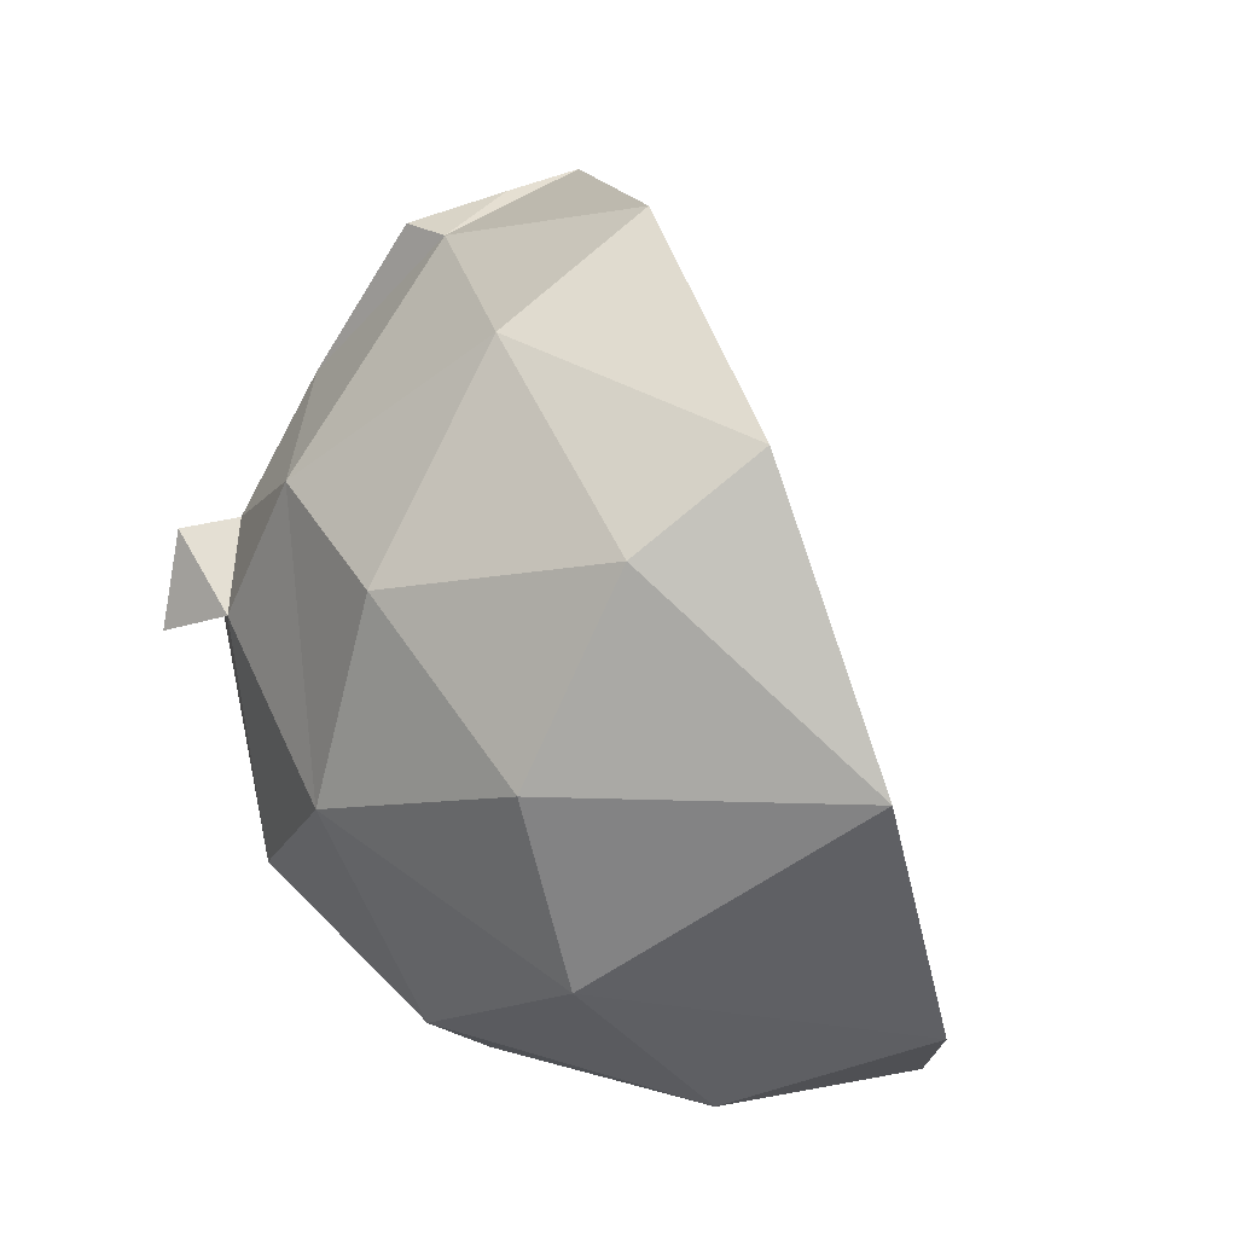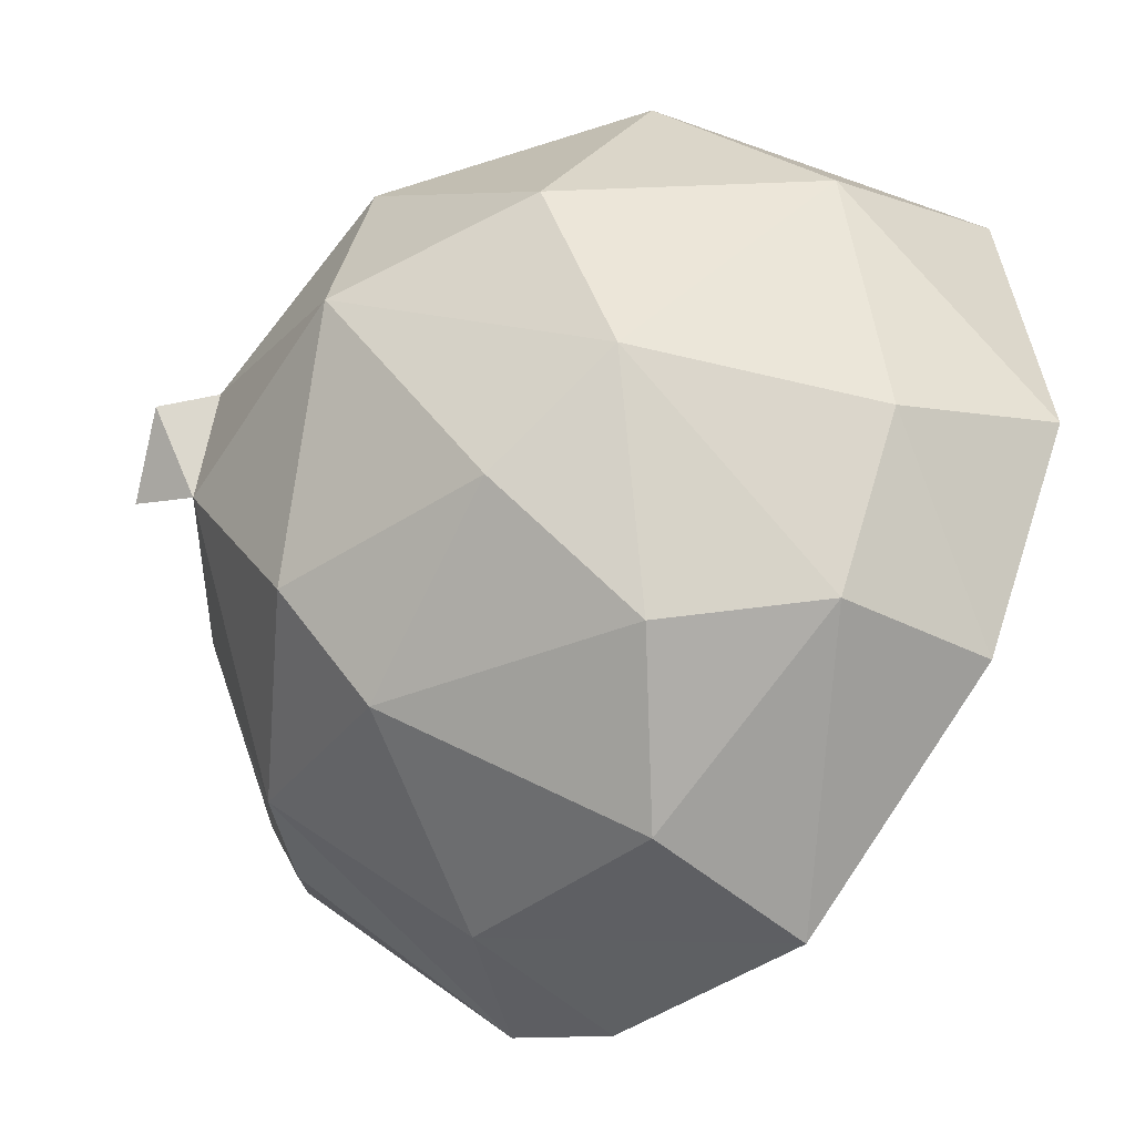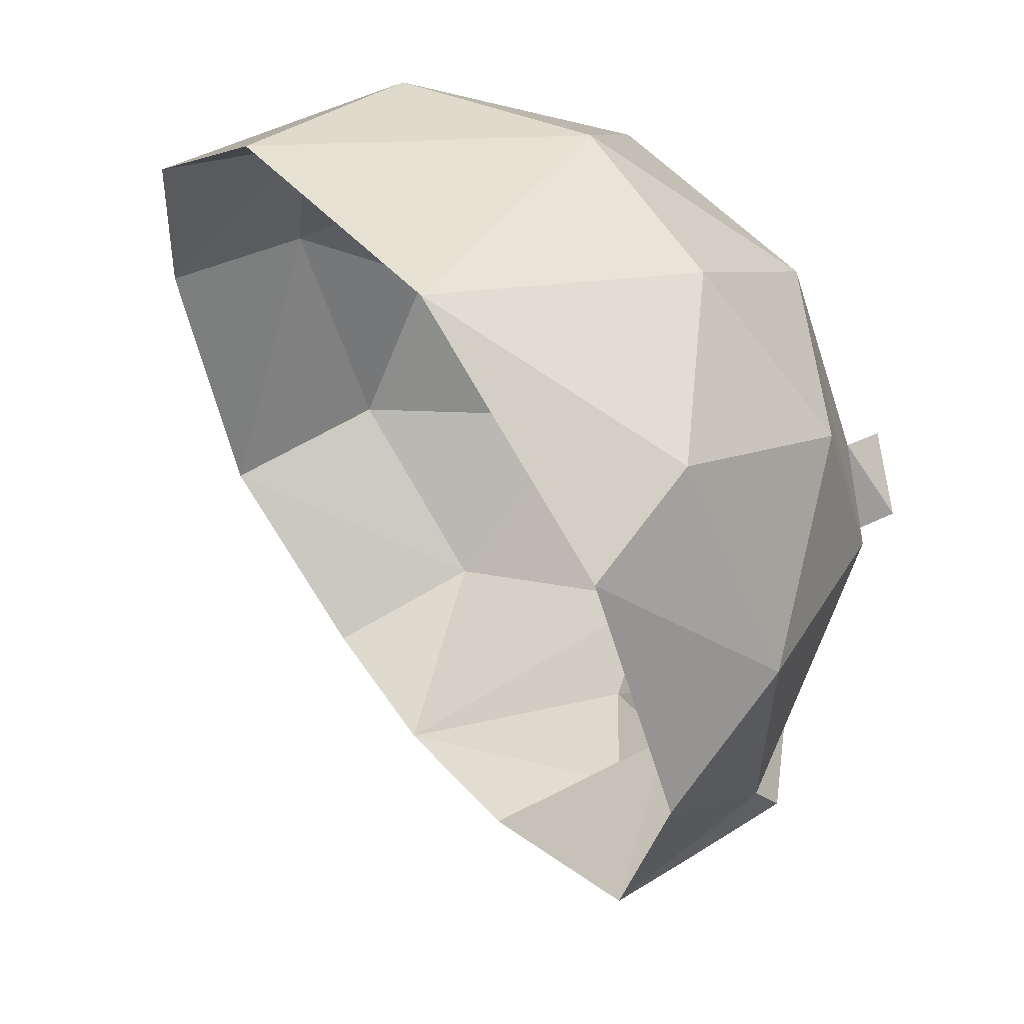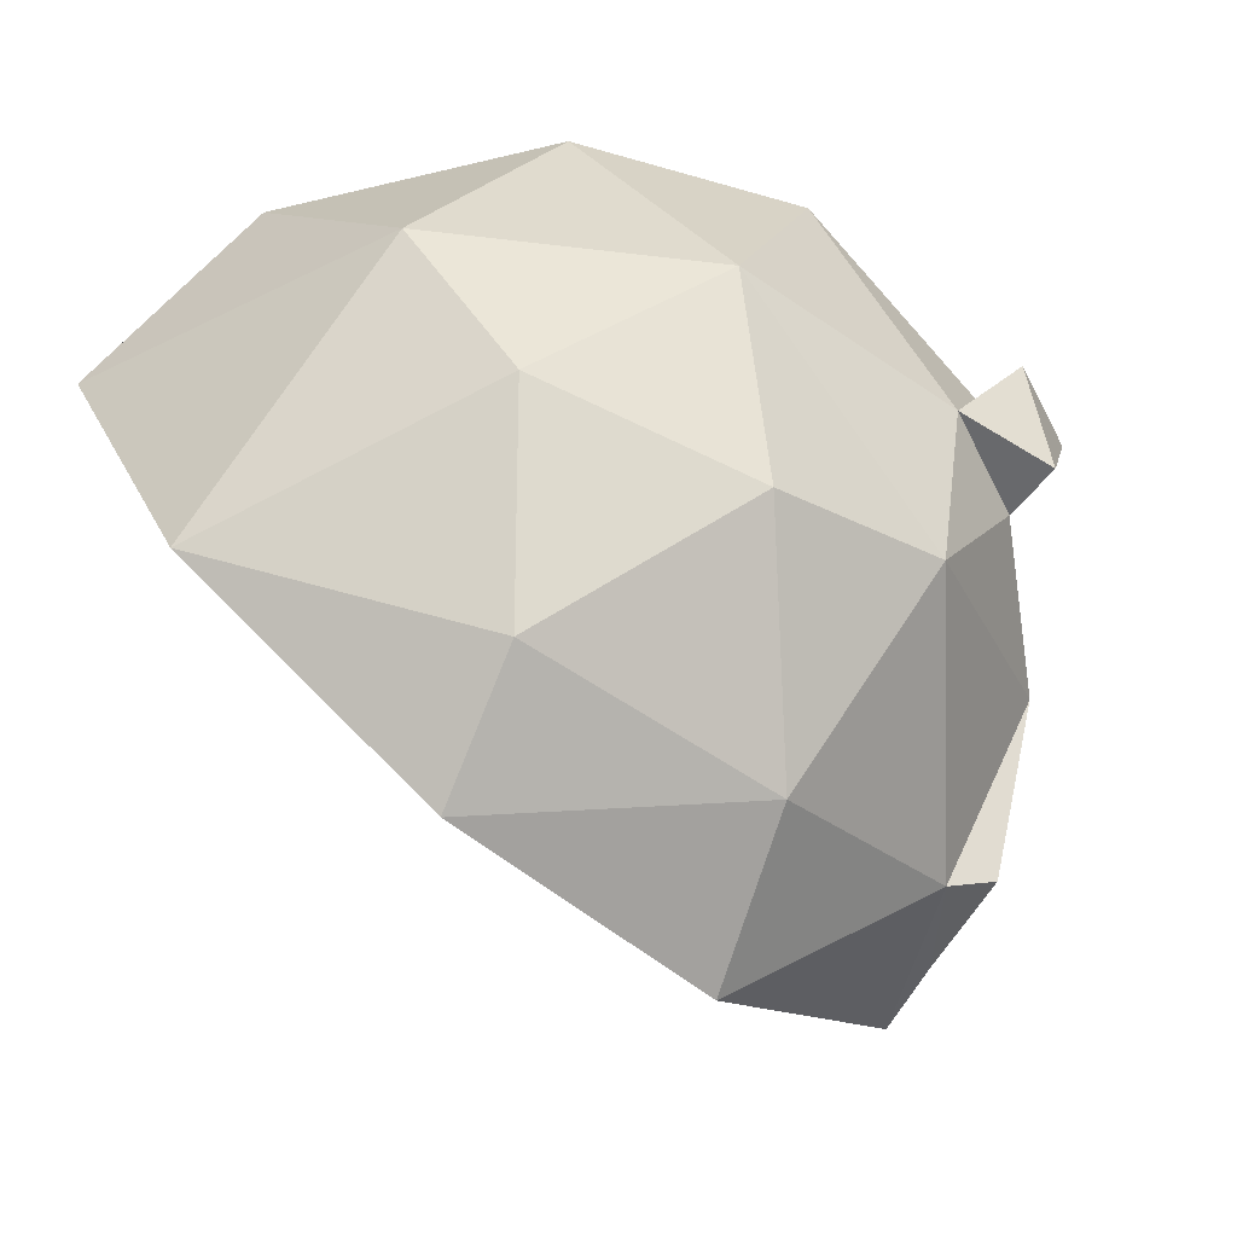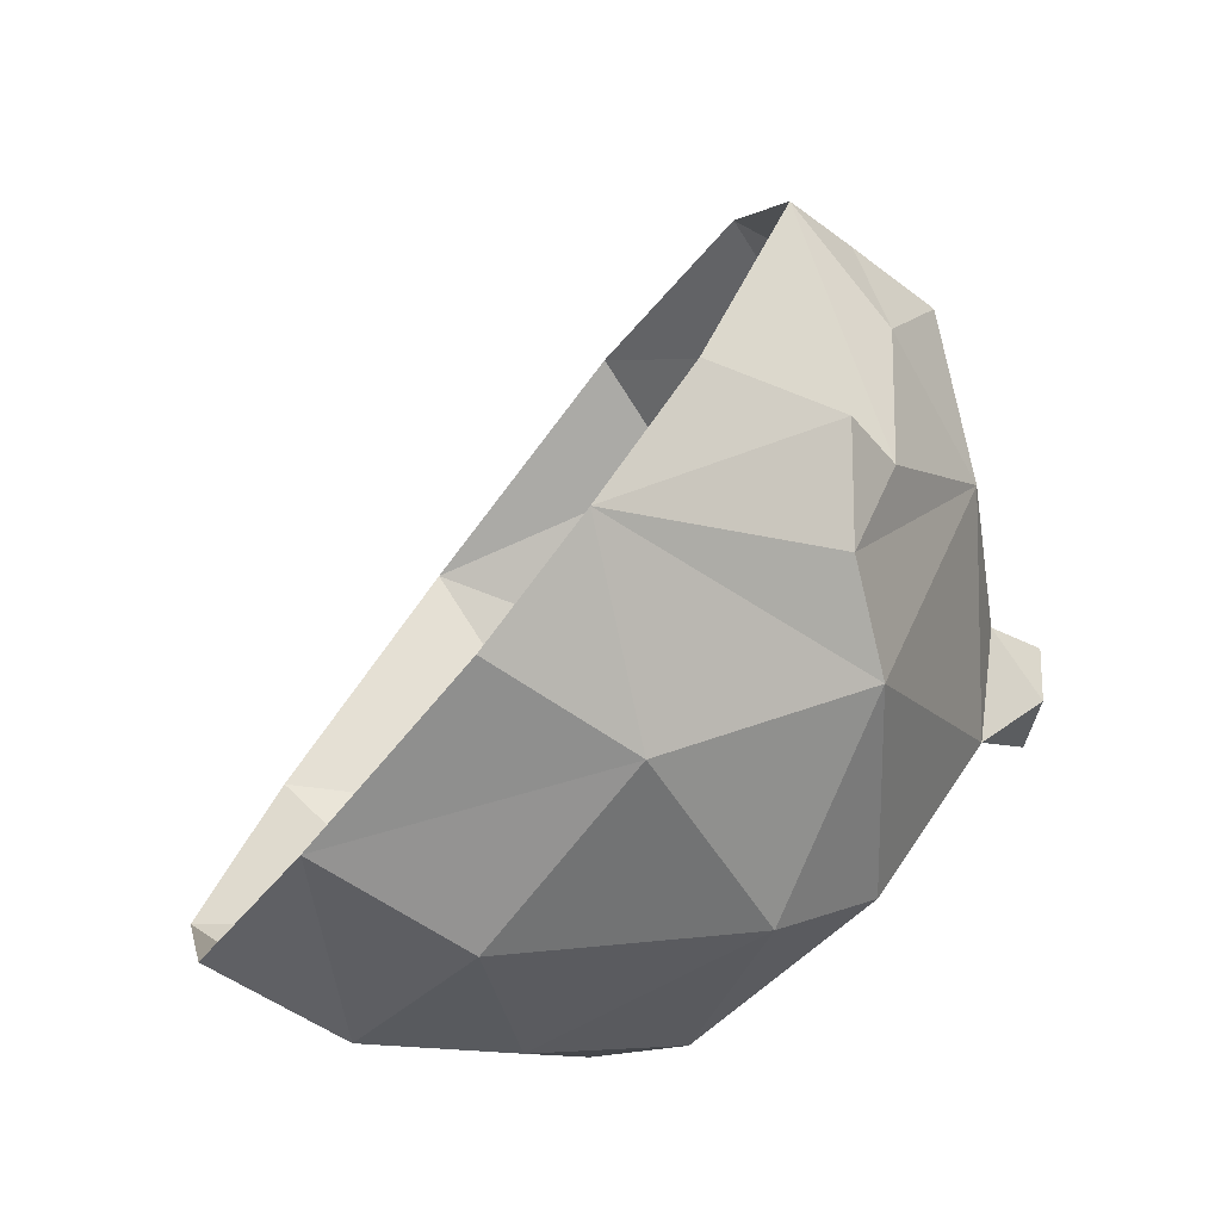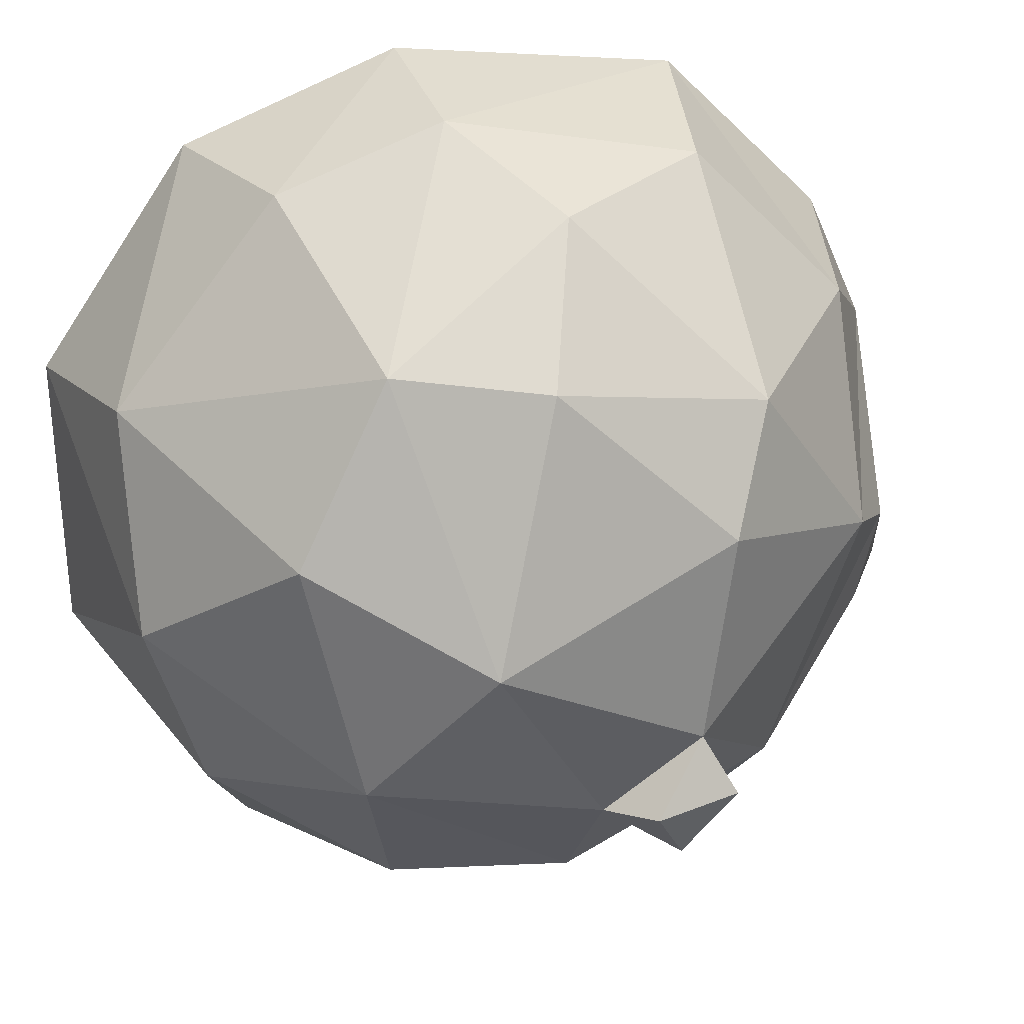
<metadata>
{"format":"obj","ext":"obj","renderer":"f3d","projection":"perspective","resolution":1024,"background":"white","views":[{"elev":-64.6,"azim":159.6,"up":"+Y"},{"elev":79.5,"azim":-171.3,"up":"+Z"},{"elev":-37.3,"azim":-13.0,"up":"+Z"},{"elev":-28.1,"azim":22.5,"up":"+Z"},{"elev":79.8,"azim":-0.6,"up":"+Y"},{"elev":67.5,"azim":59.3,"up":"+Z"}]}
</metadata>
<code>
v 14.86 -1.453 17.85
v 14.53 -1.487 17.96
v 14.74 -1.085 18
v 14.72 -1.477 17.71
v 14.86 -1.185 17.77
v 14.84 -1.209 17.72
v 14.76 -1.073 17.82
v 14.85 -1.455 17.96
v 14.91 -1.364 17.85
v 14.77 -1.519 17.89
v 14.66 -1.051 17.96
v 14.85 -1.23 18.05
v 14.76 -1.501 17.77
v 14.91 -1.229 17.84
v 14.66 -1.137 18.08
v 14.76 -1.286 18.12
v 14.62 -1.537 17.83
v 14.92 -1.298 17.9
v 14.91 -1.346 17.93
v 14.94 -1.328 17.96
v 14.95 -1.317 17.91
v 14.83 -1.108 17.9
v 14.86 -1.135 17.85
v 14.59 -1.254 18.12
v 14.58 -1.35 18.1
v 14.87 -1.261 17.74
v 14.89 -1.242 17.75
v 14.91 -1.284 17.97
v 14.68 -1.23 18.12
v 14.85 -1.375 18.04
v 14.8 -1.179 18.07
v 14.58 -1.104 18.04
v 14.52 -1.243 18.08
v 14.49 -1.367 18.05
v 14.71 -1.044 17.89
v 14.71 -1.517 17.98
v 14.84 -1.394 17.73
v 14.76 -1.438 18.07
v 14.81 -1.175 17.71
v 14.79 -1.351 17.66
v 14.71 -1.355 18.12
v 14.85 -1.138 17.96
v 14.83 -1.104 17.84
v 14.94 -1.28 17.95
v 14.62 -1.473 18.04
f 45 34 2
f 22 14 23
f 16 41 30
f 41 16 29
f 24 32 33
f 35 42 22
f 24 25 41
f 27 5 14
f 39 26 40
f 29 16 31
f 43 23 7
f 23 39 7
f 28 44 18
f 13 17 4
f 27 26 6
f 3 35 11
f 6 5 27
f 9 18 19
f 36 38 45
f 28 19 20
f 35 3 42
f 36 10 8
f 38 8 30
f 41 45 38
f 10 17 13
f 28 42 12
f 24 41 29
f 10 1 8
f 21 20 19
f 21 19 18
f 30 19 28
f 24 29 15
f 41 25 45
f 26 9 37
f 12 42 31
f 39 23 5
f 14 5 23
f 44 21 18
f 30 41 38
f 45 25 34
f 34 25 33
f 31 16 12
f 15 3 32
f 8 19 30
f 9 14 18
f 14 28 18
f 32 24 15
f 35 43 7
f 8 9 19
f 1 9 8
f 39 5 6
f 44 28 20
f 35 22 43
f 37 9 1
f 40 26 37
f 16 30 12
f 22 42 14
f 13 37 1
f 28 12 30
f 40 37 4
f 22 23 43
f 29 31 15
f 36 17 10
f 26 27 14
f 32 3 11
f 33 25 24
f 31 3 15
f 14 42 28
f 37 13 4
f 17 36 2
f 39 6 26
f 38 36 8
f 21 44 20
f 36 45 2
f 3 31 42
f 1 10 13
f 26 14 9

</code>
